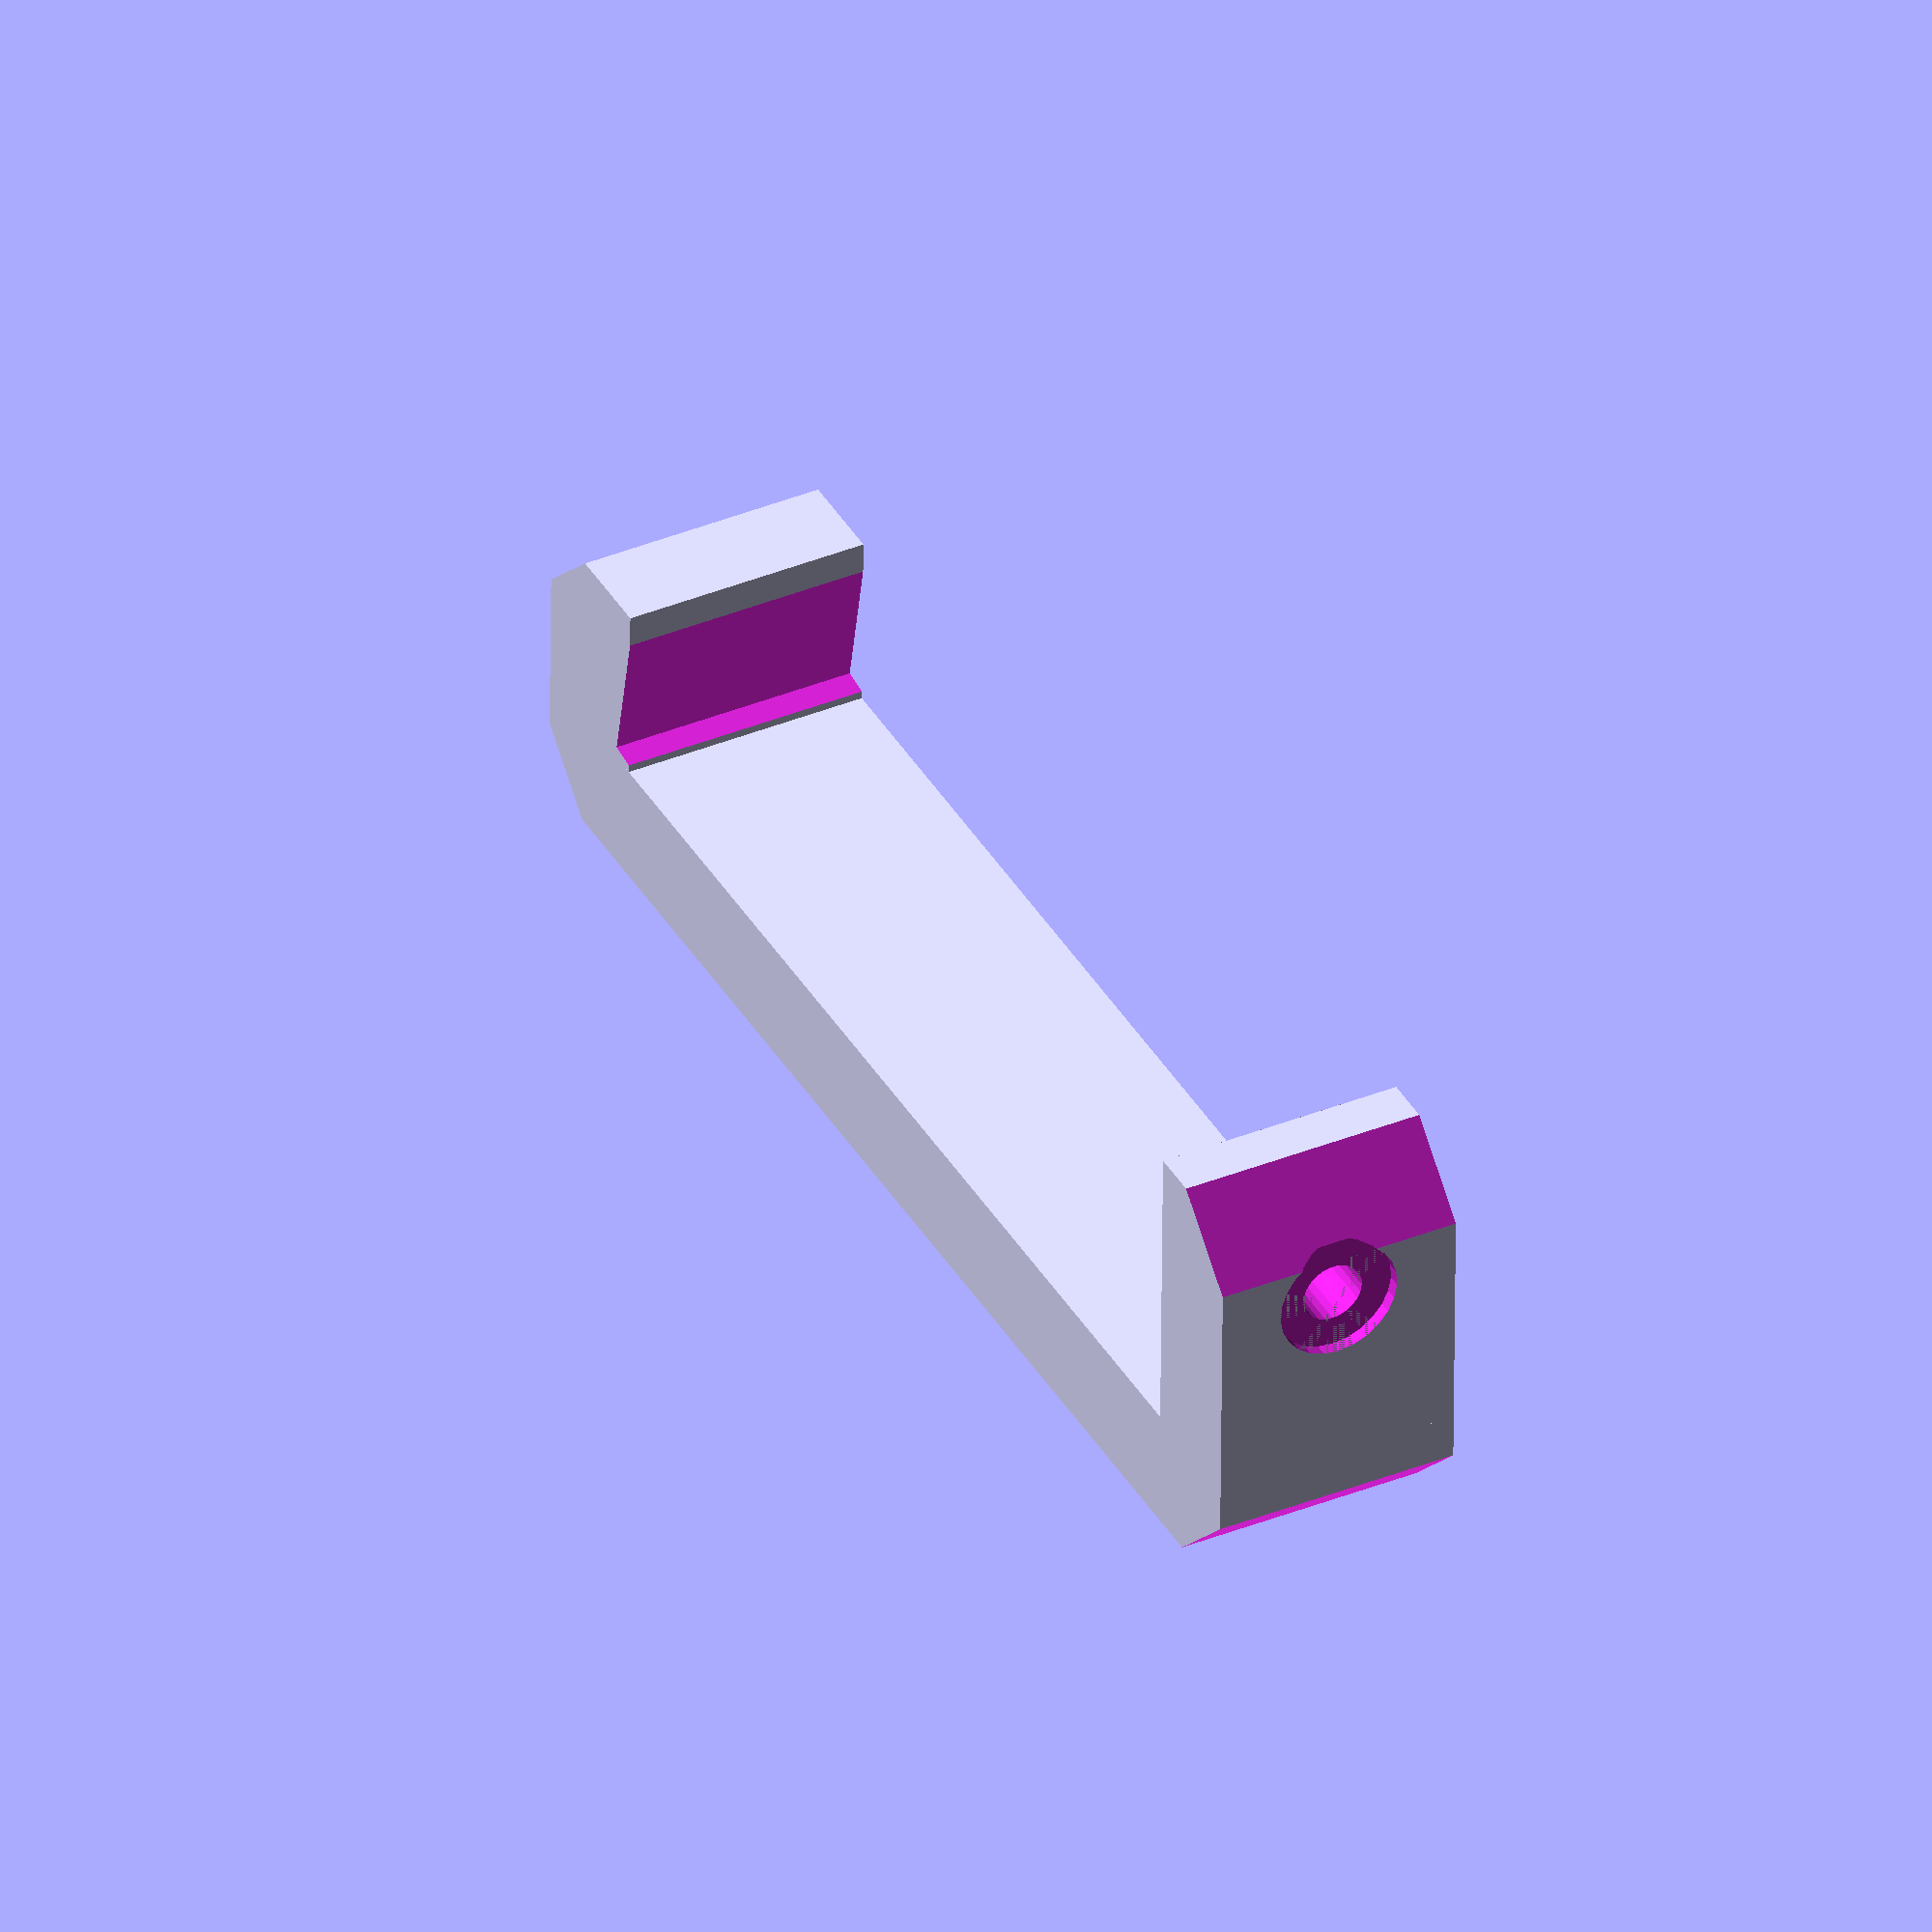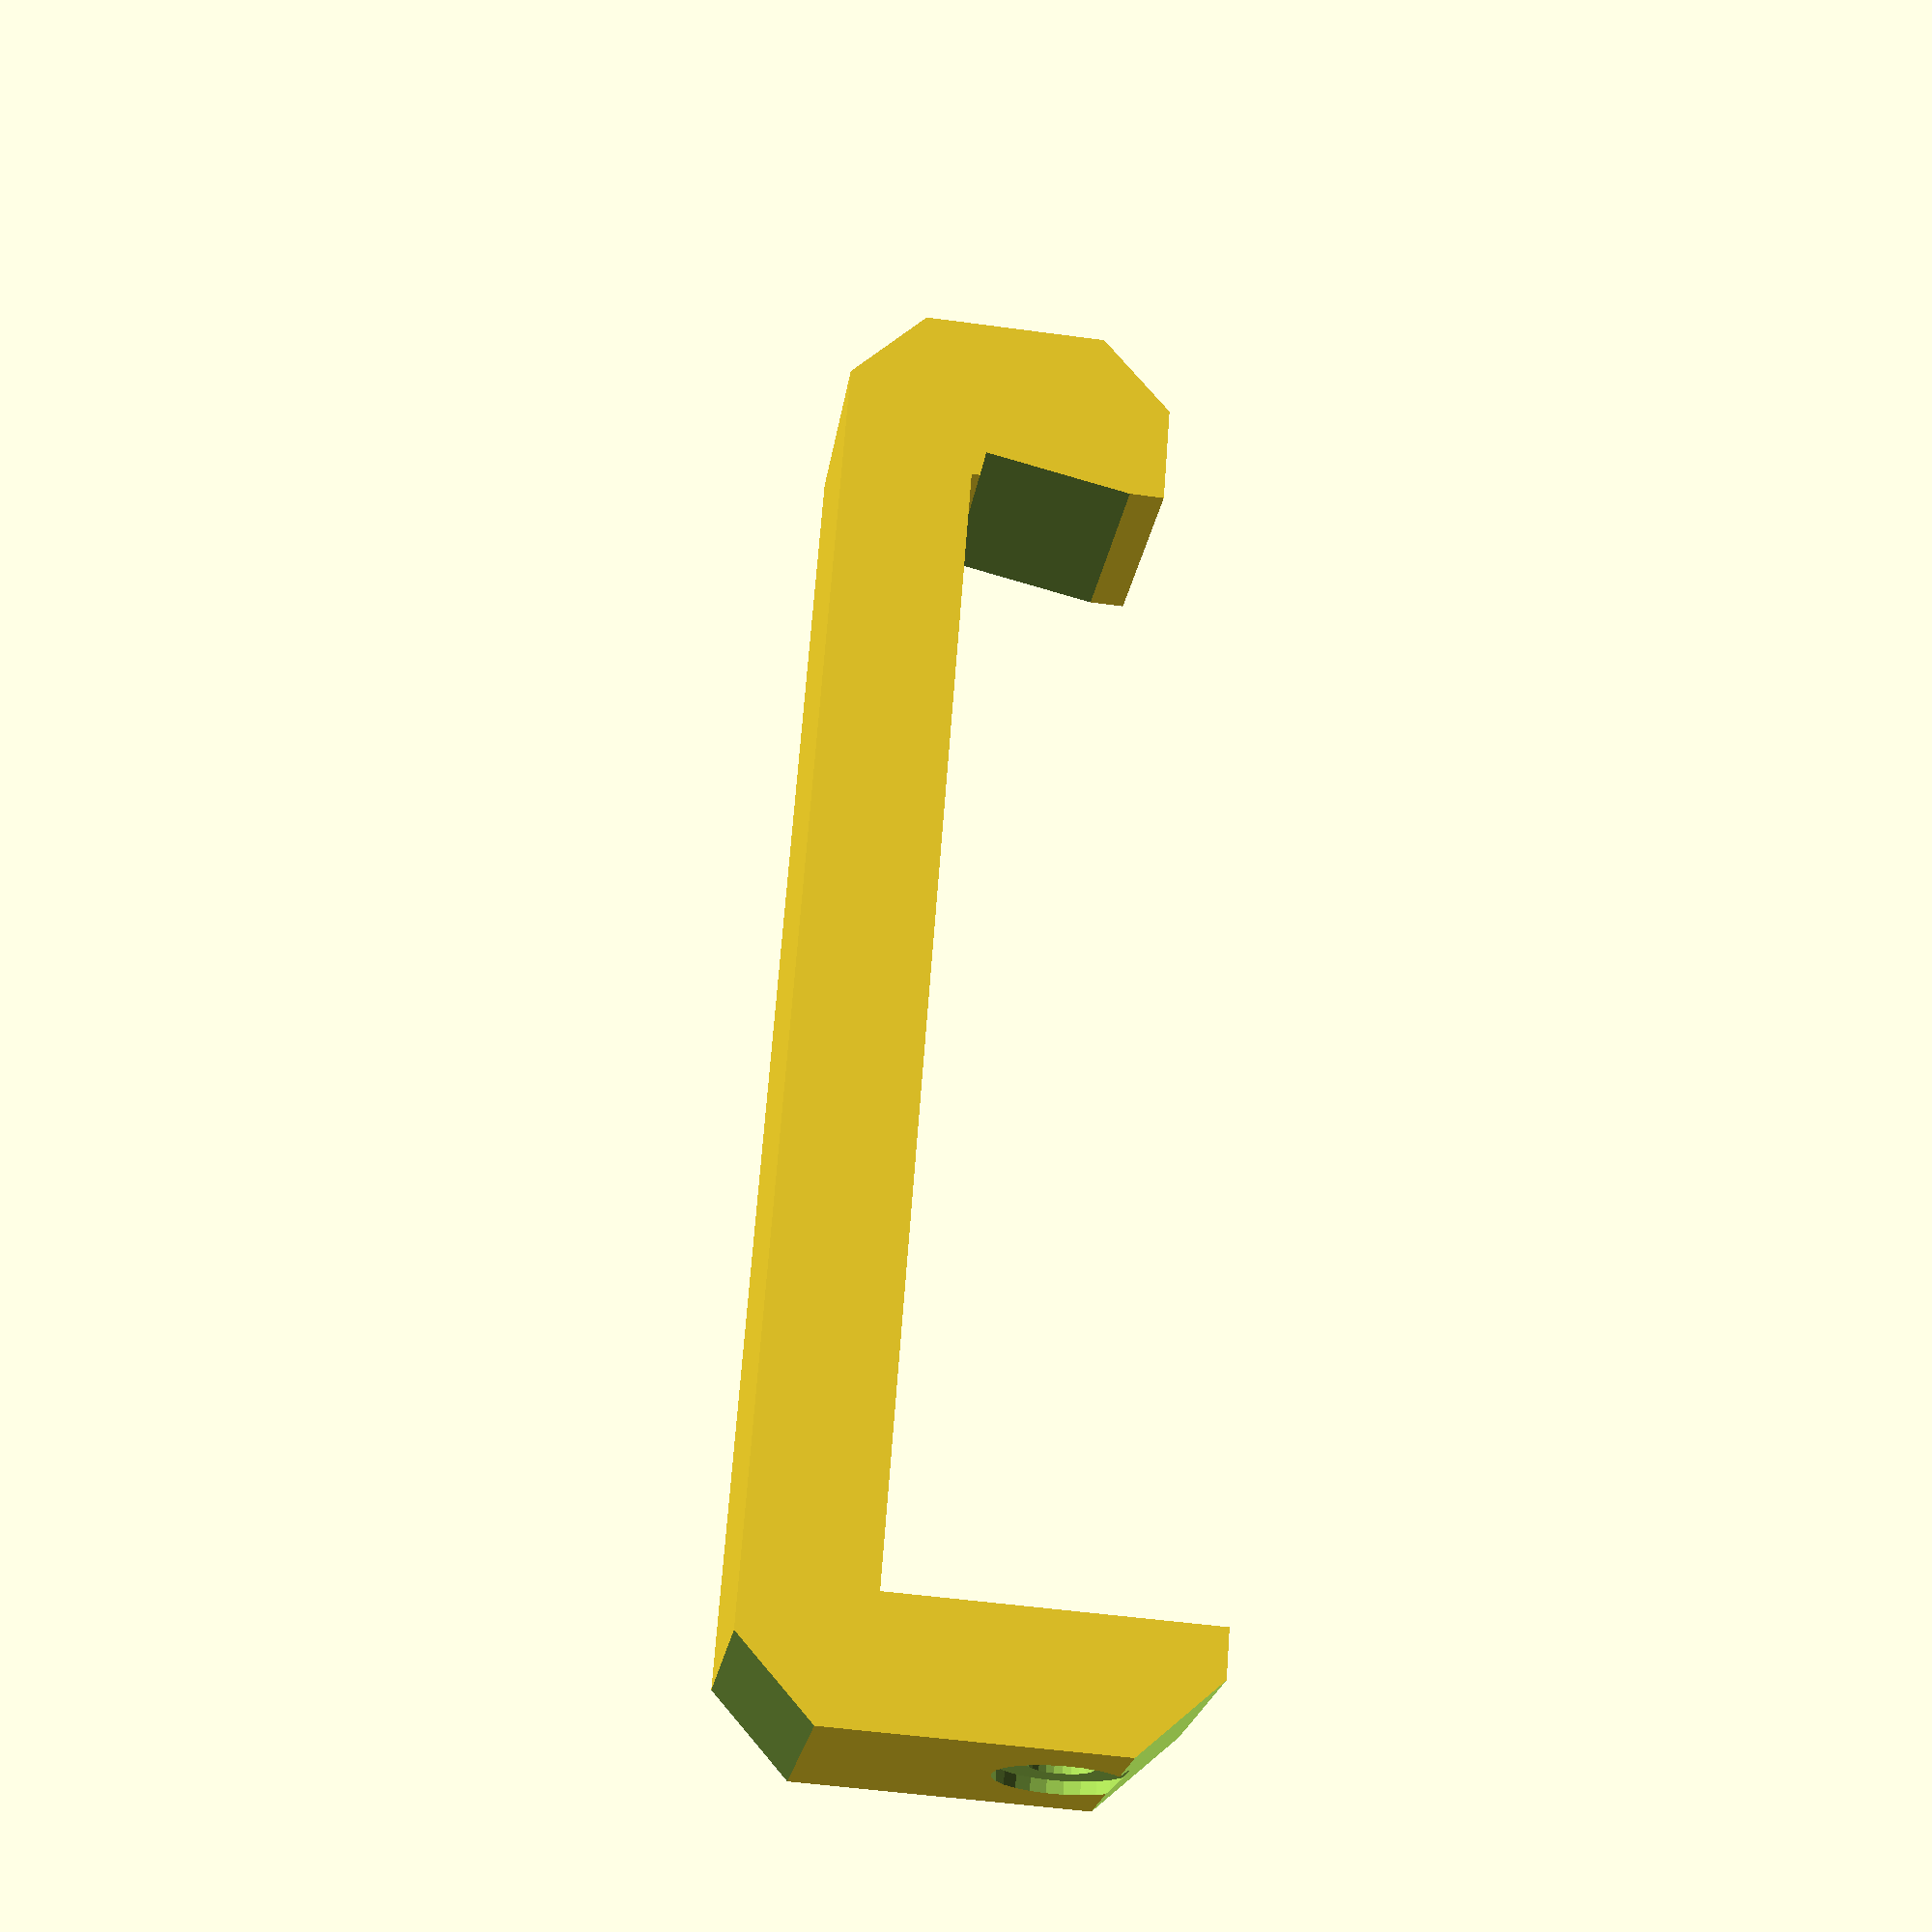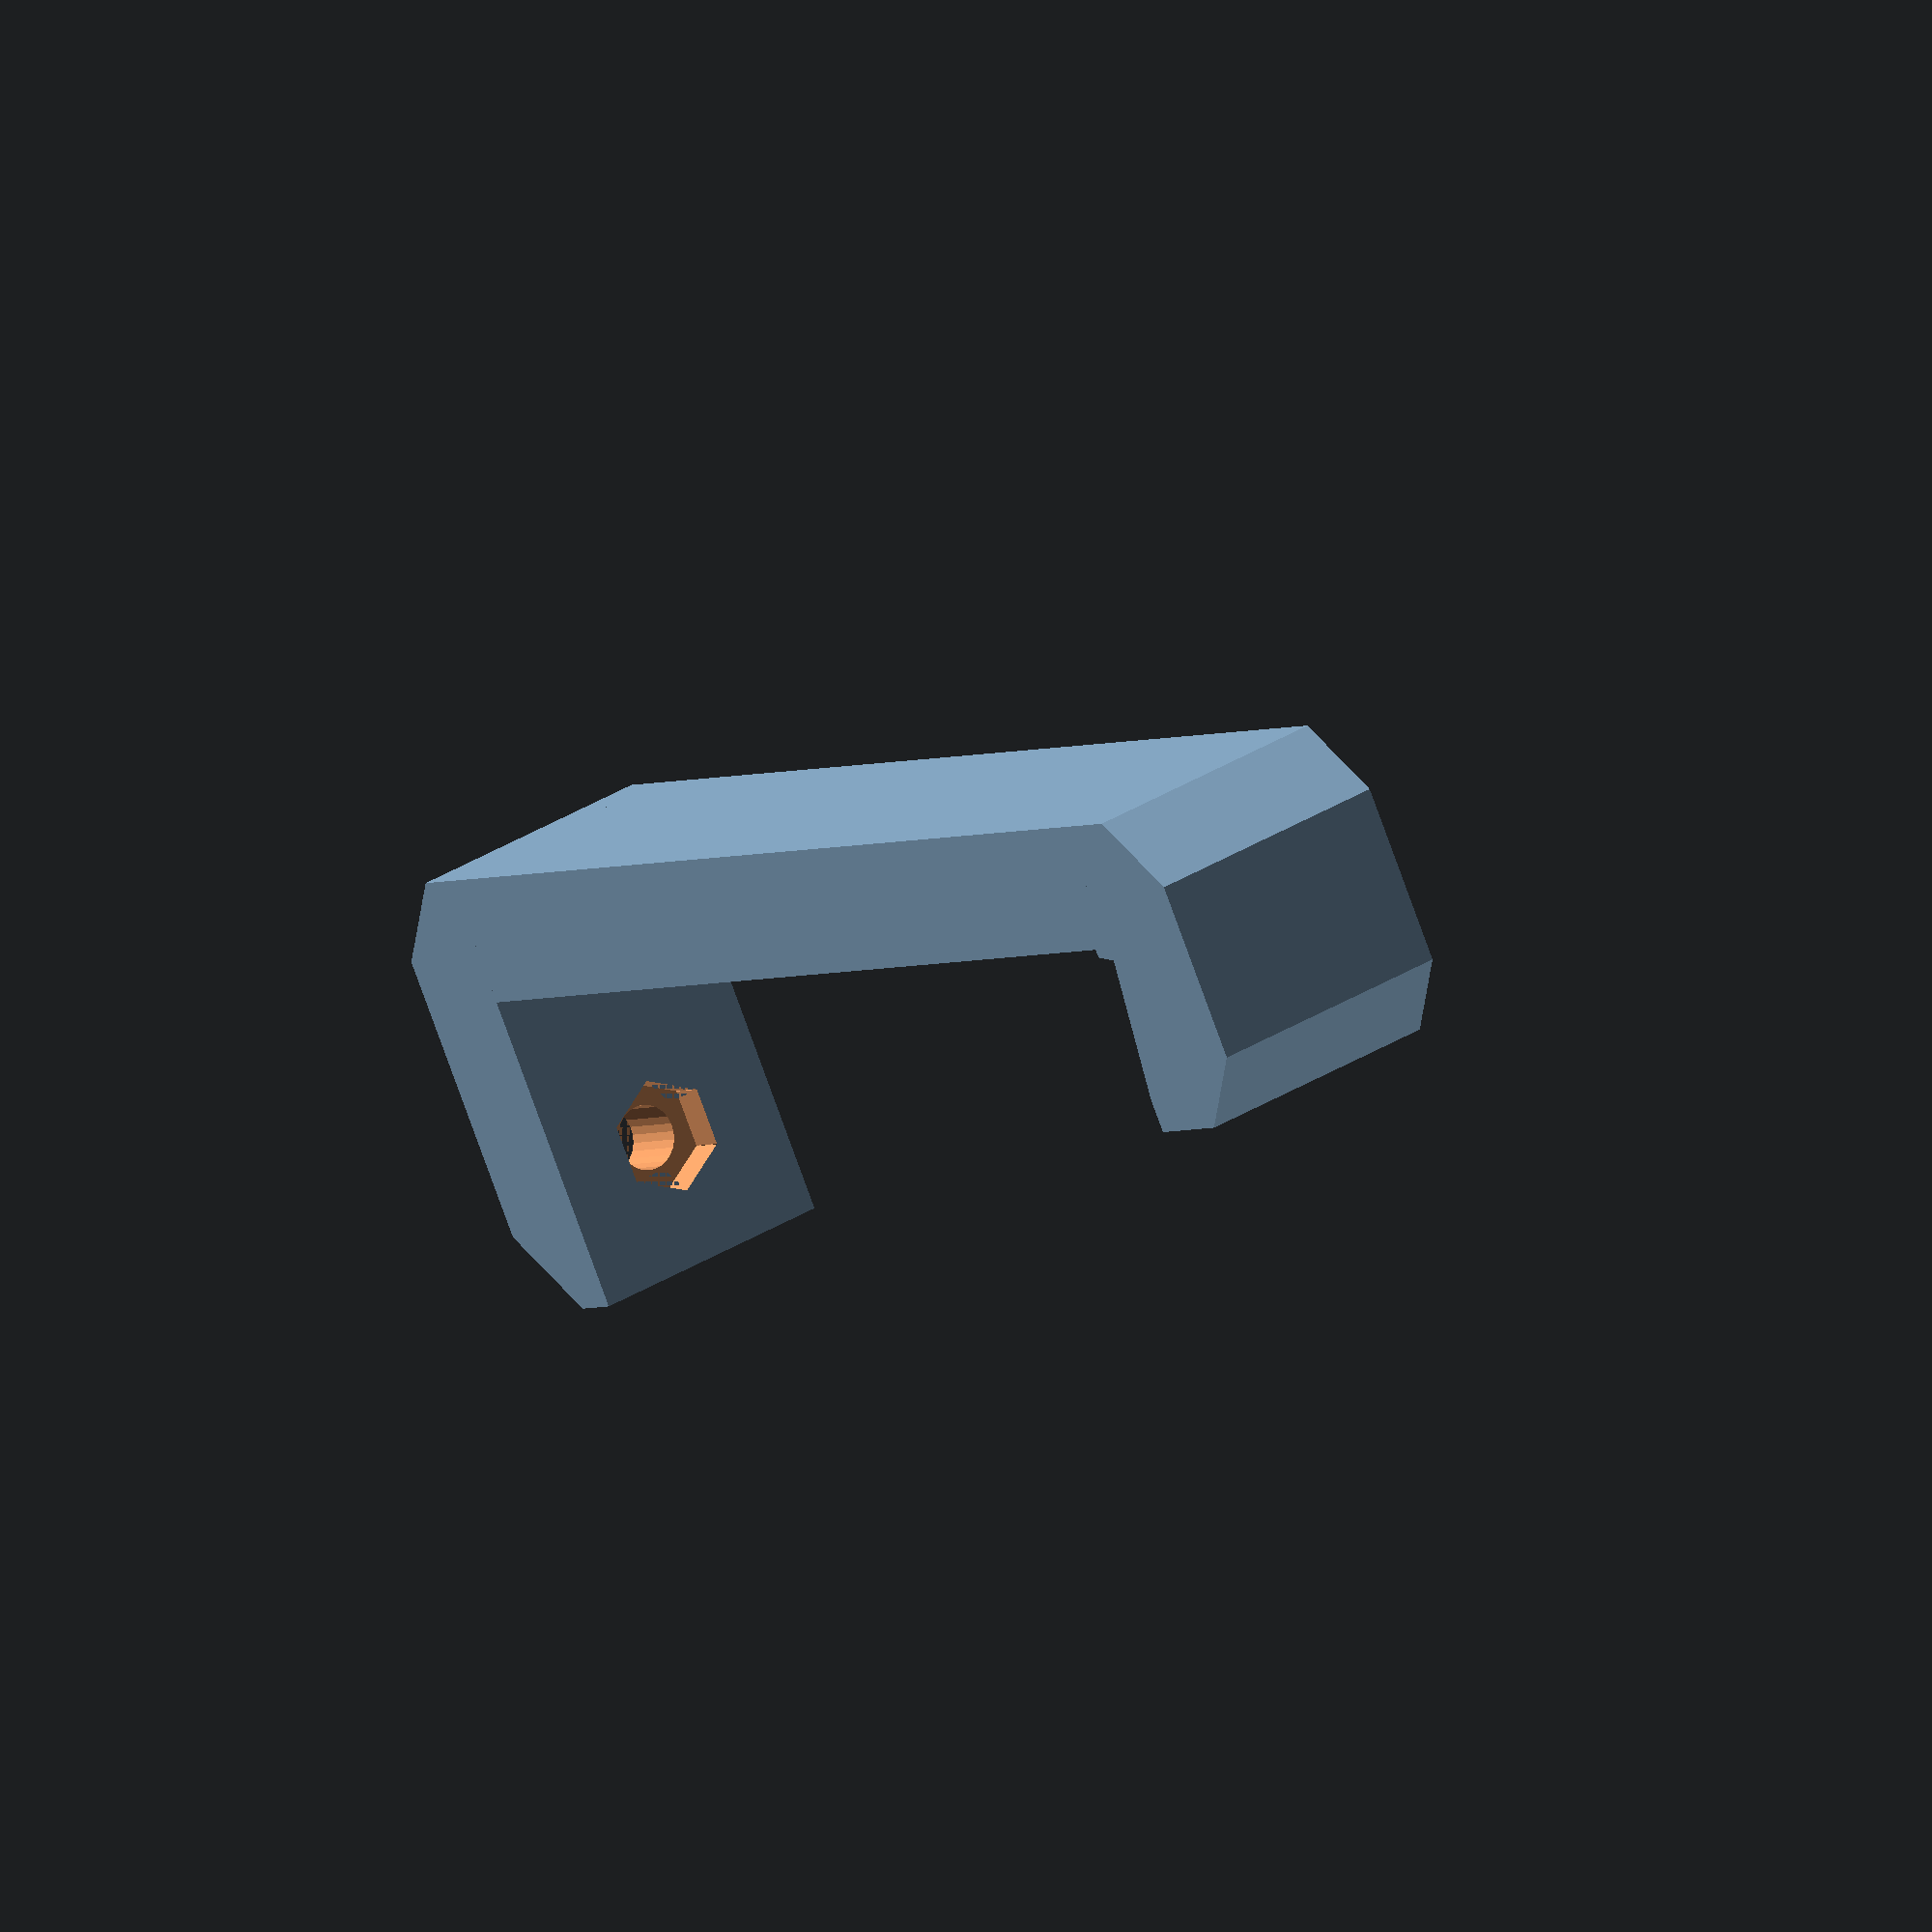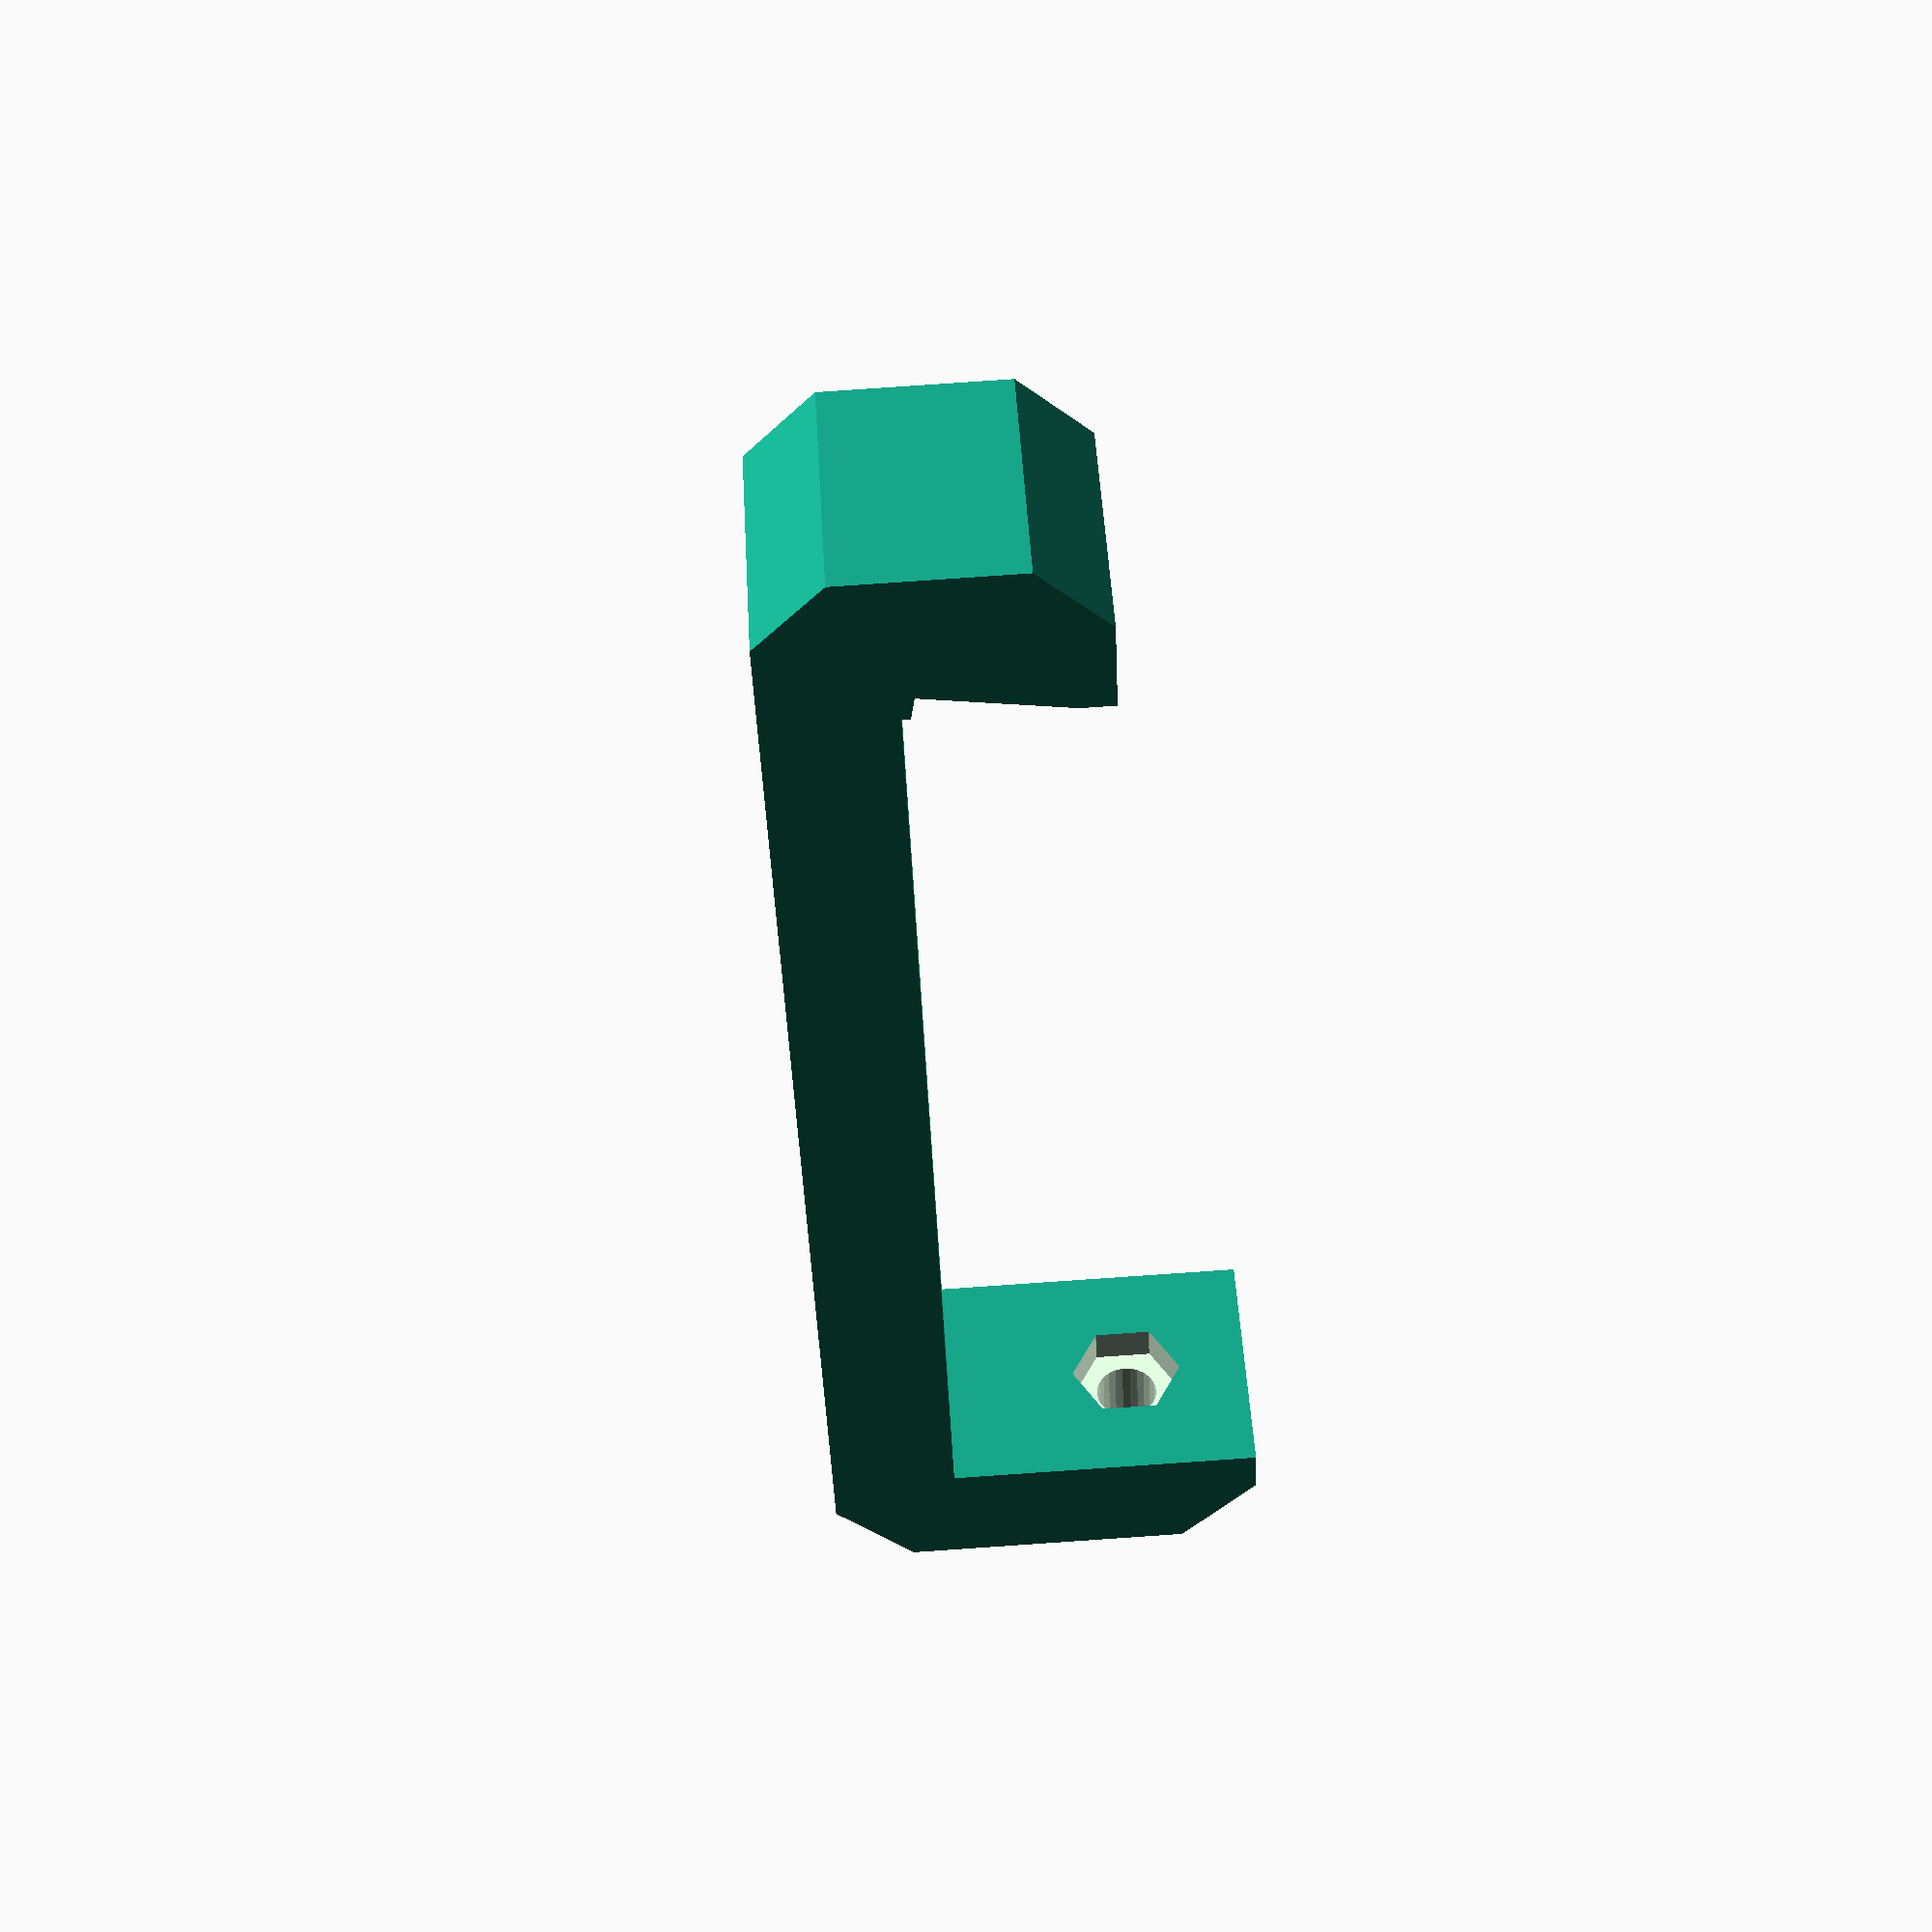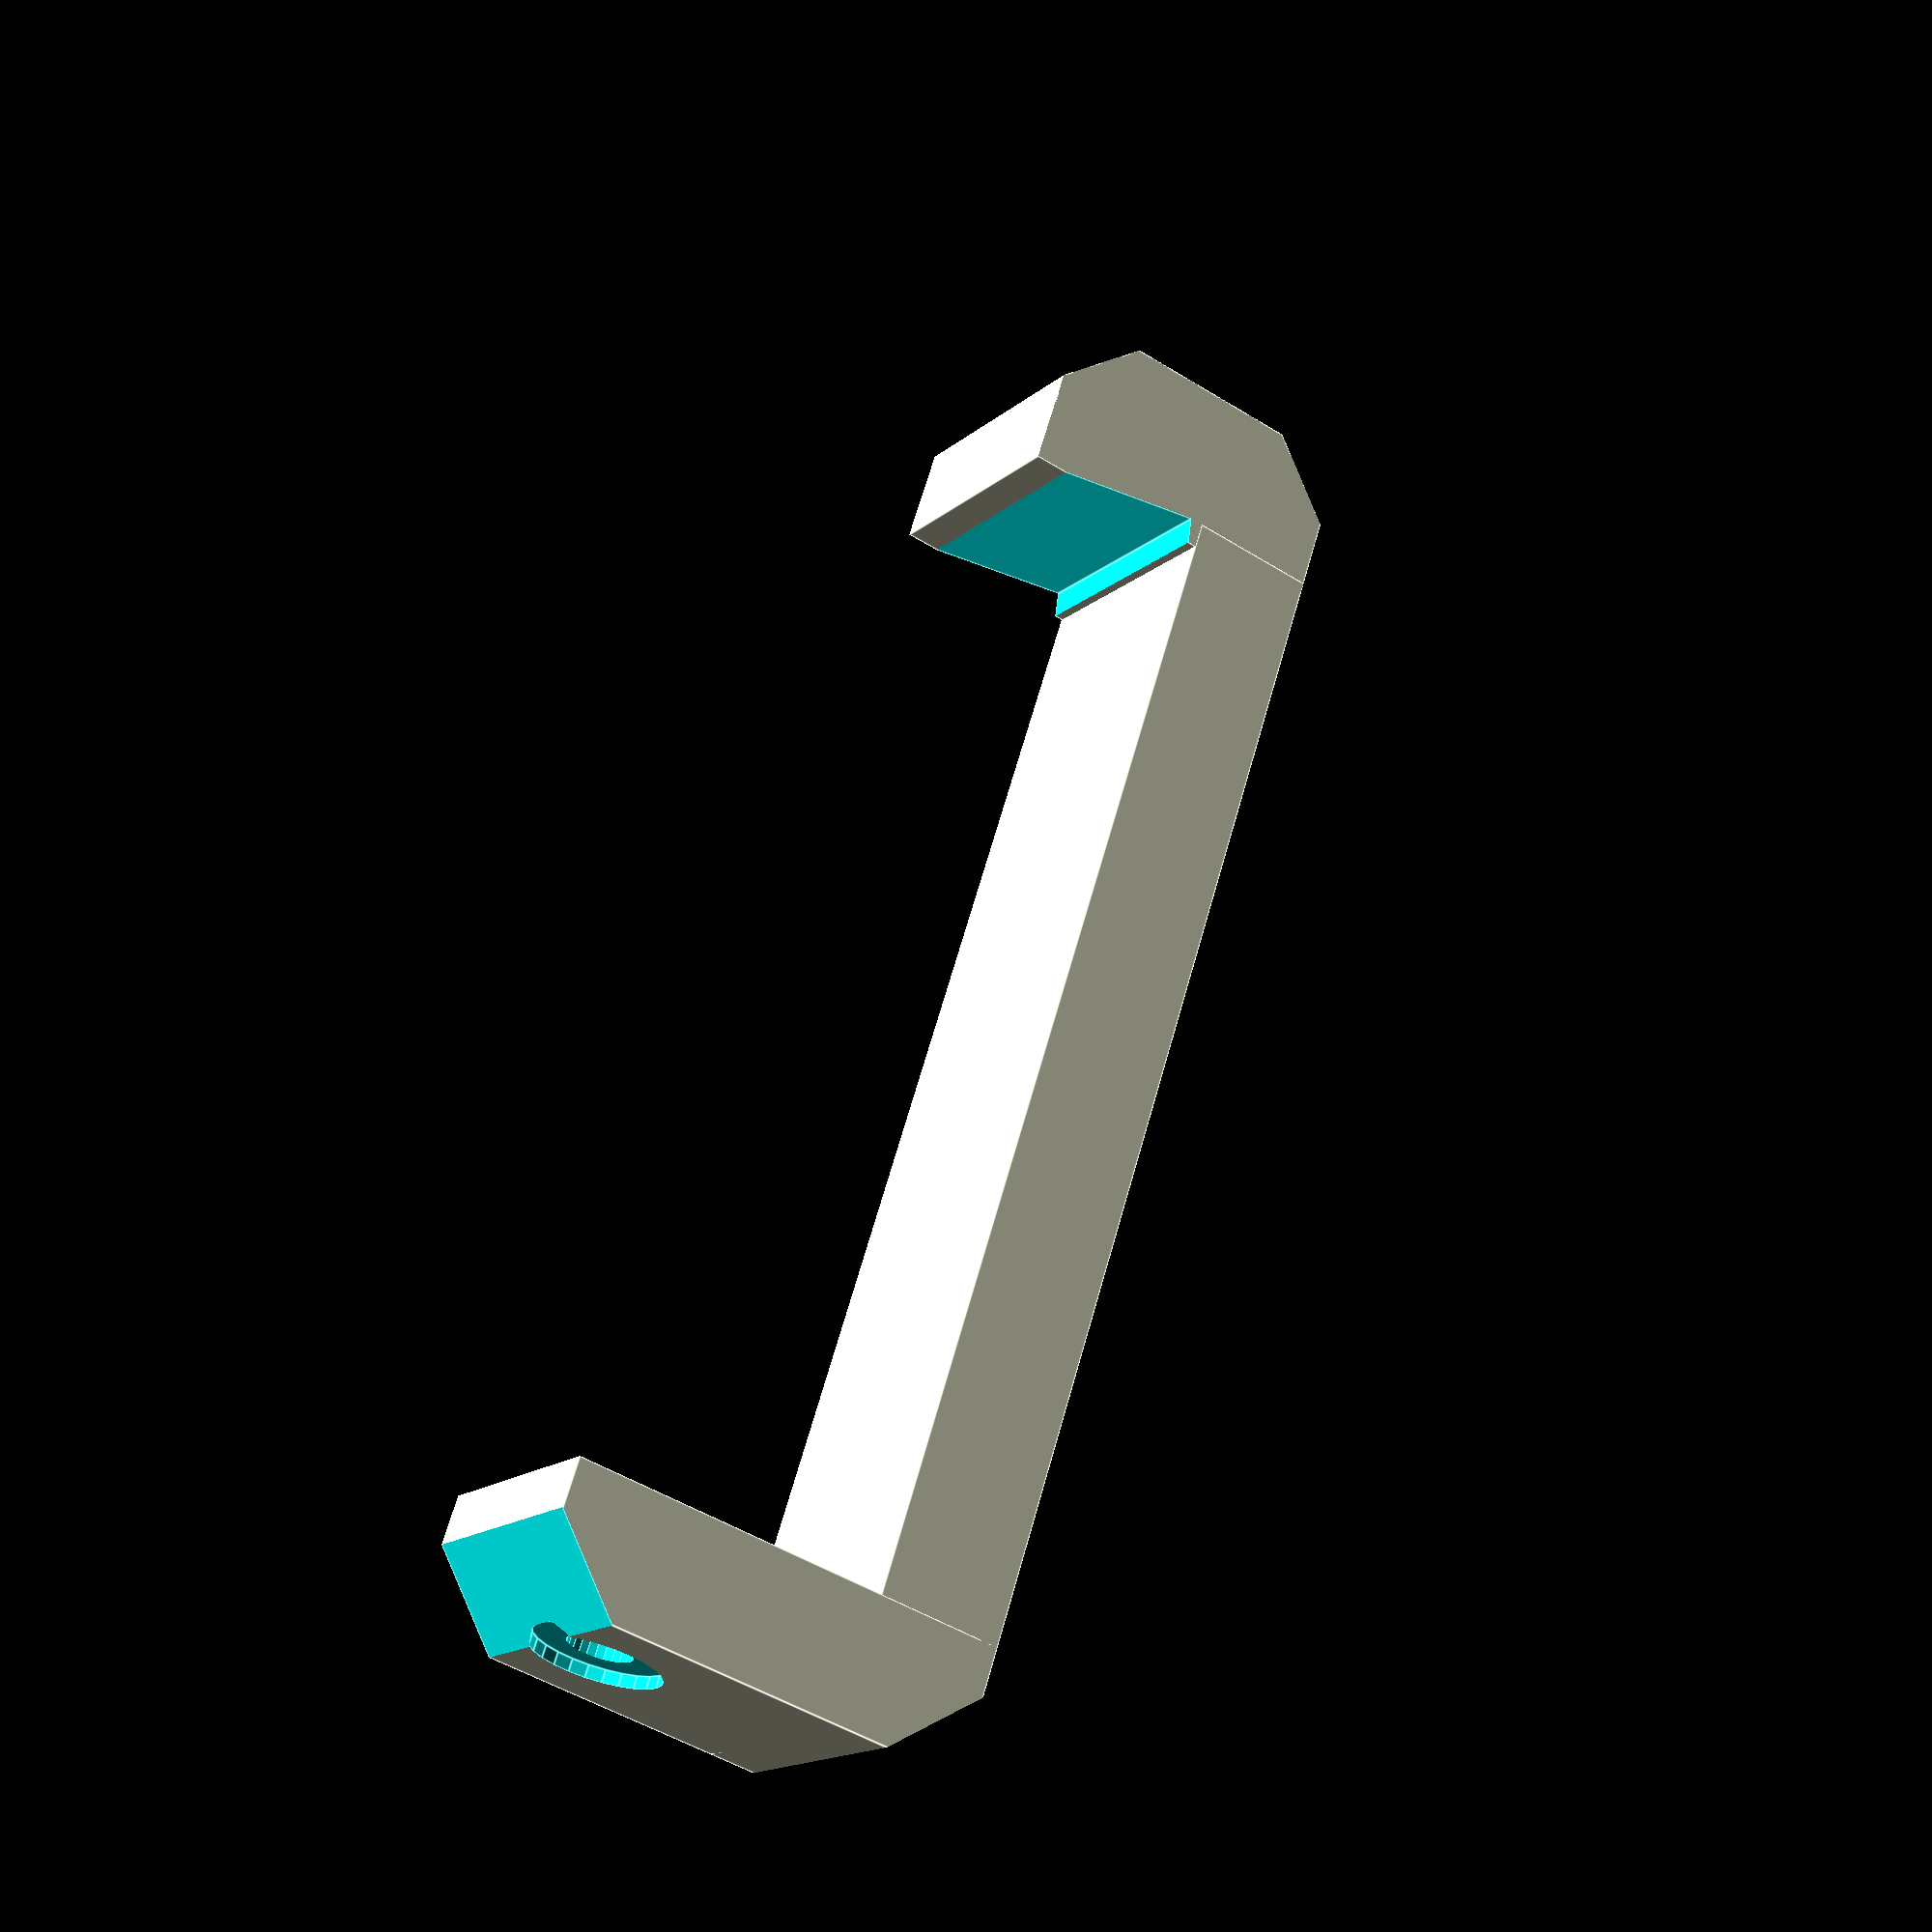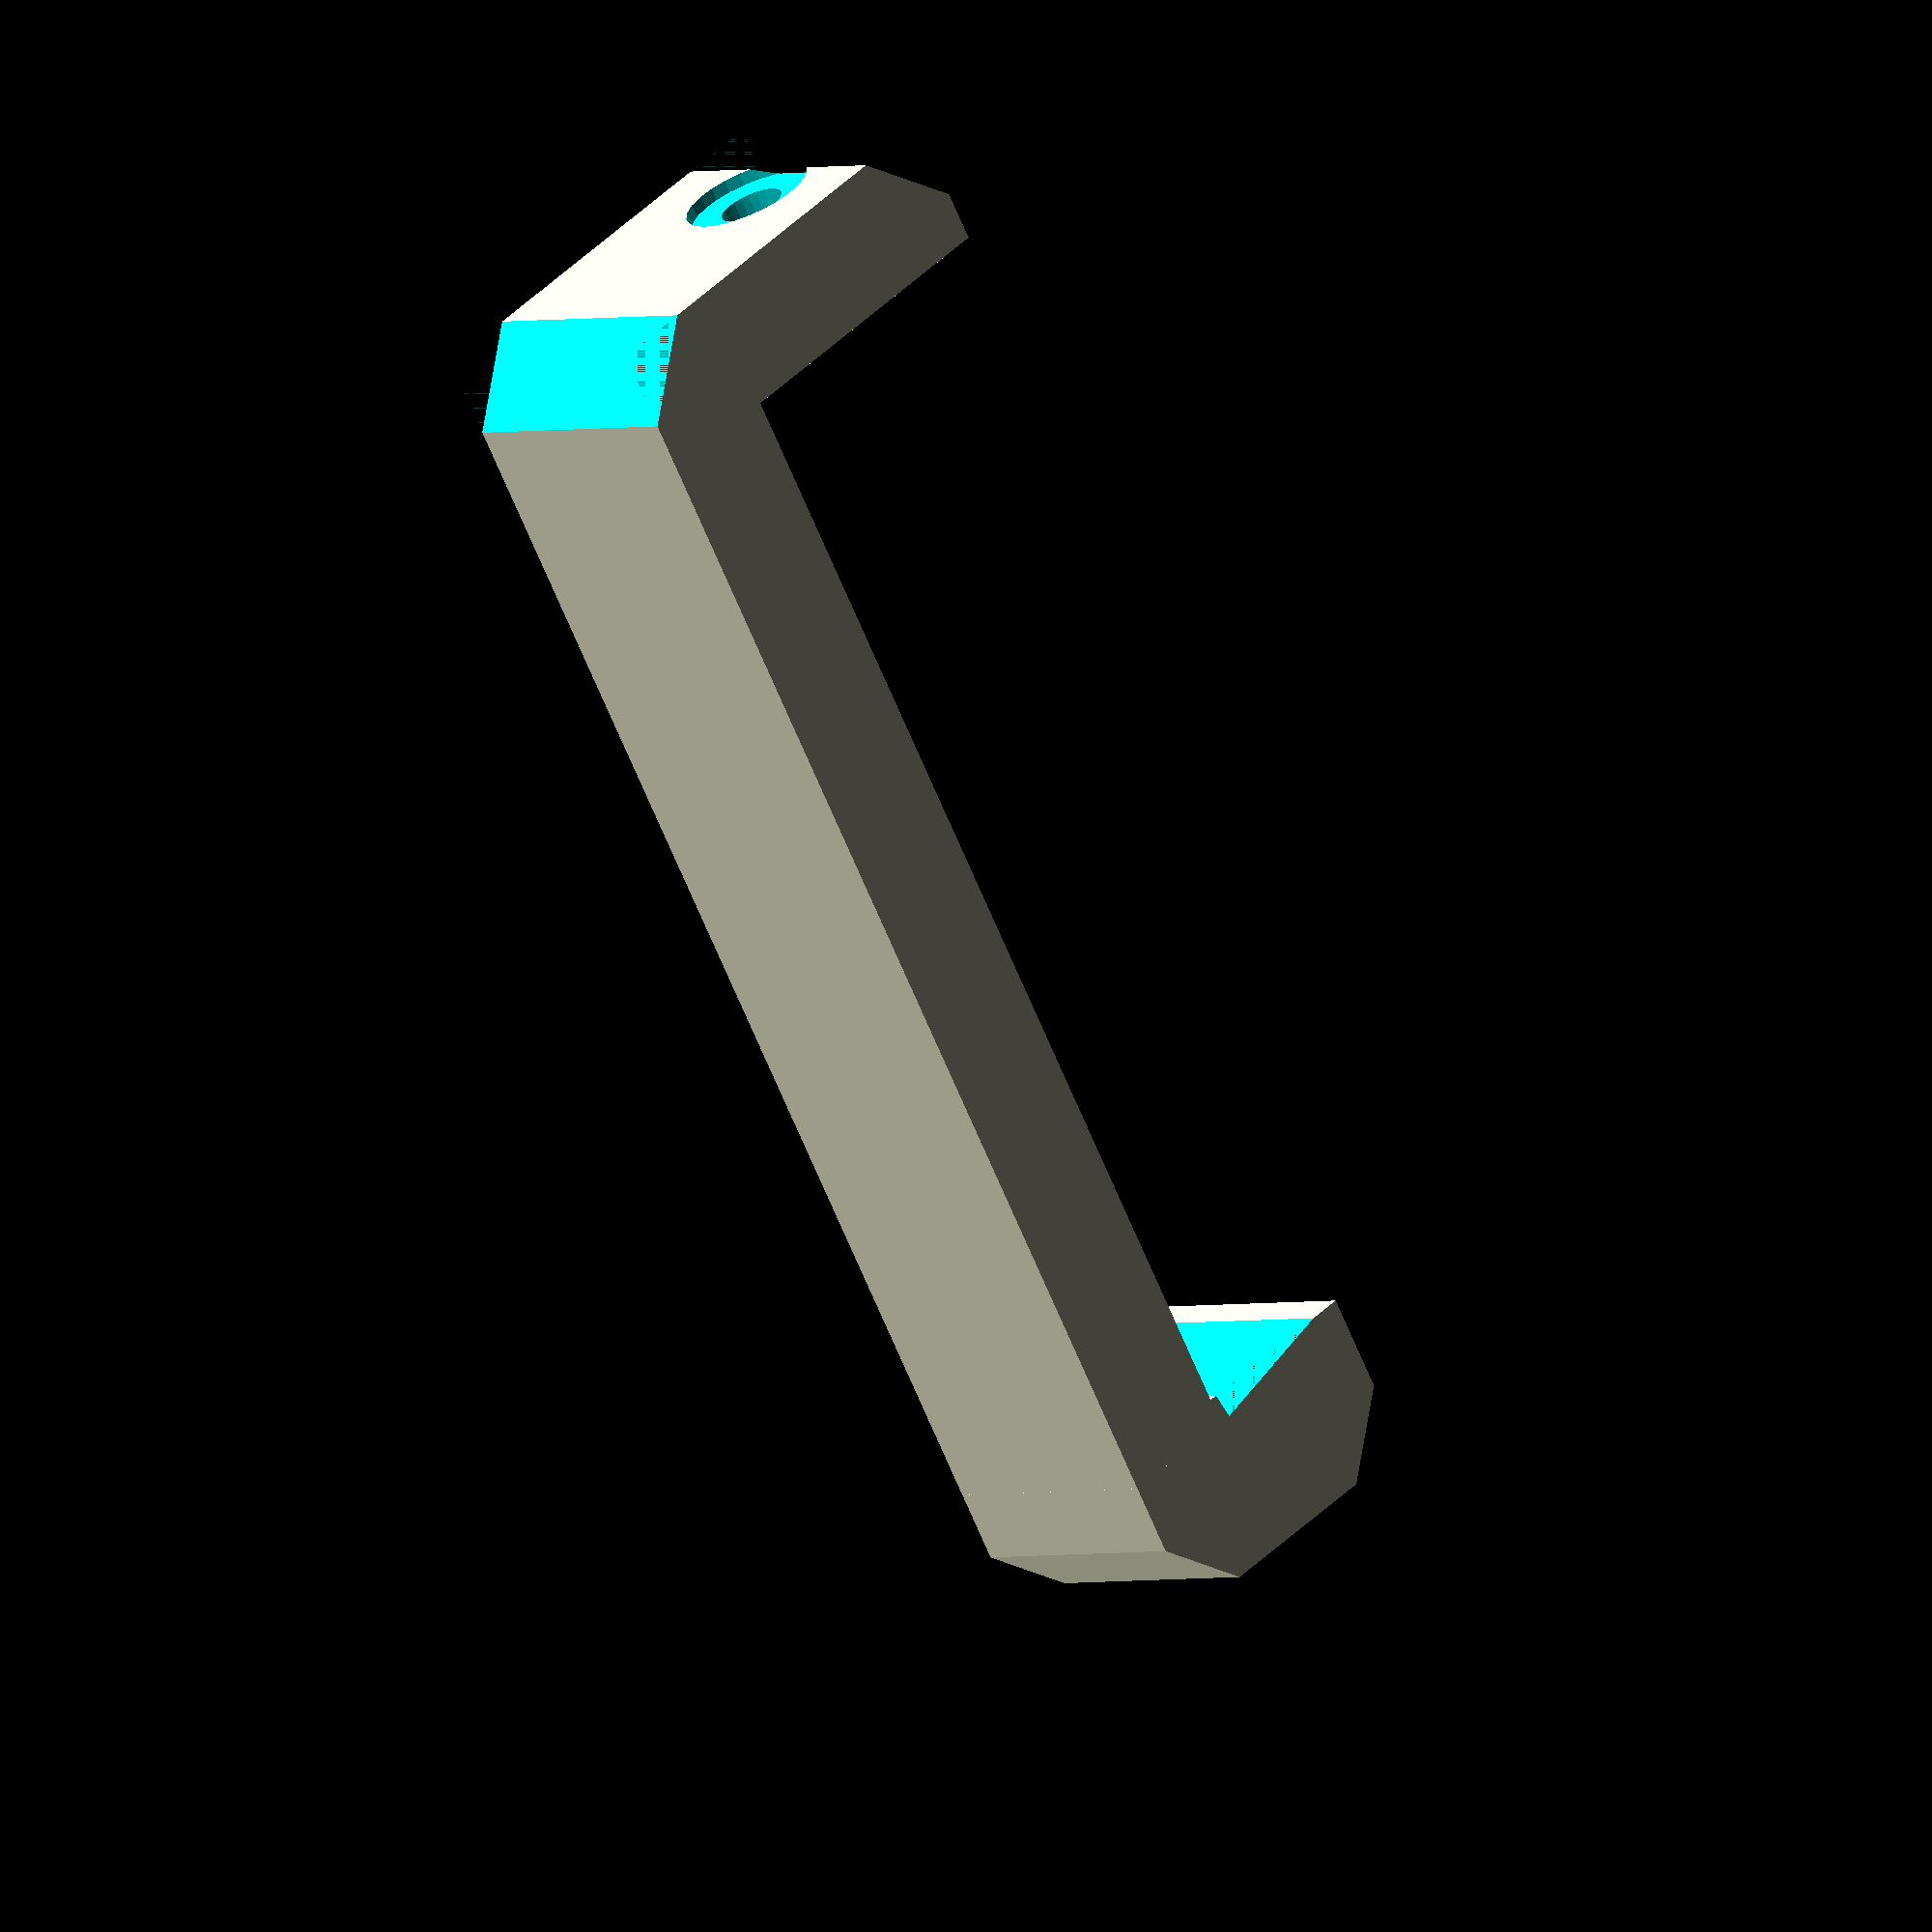
<openscad>
eps = 0.01;

module clamp(l=90, w=20, h=10, d1=25, d2=35, o=10, hdia1=5, hdia2=10, hd=1, nw=7.8, nd=3, notch_sf=0.75, notch_d=2, notch_a=10, notch_o=1, edge_a=5, edge_d=12) {
    translate([-h-l/2, -w/2, 0]) union() {
        translate([l+h-notch_d, 0, 0]) intersection() {
            difference() {
                cube([d1, w, d1]);
                //scale([notch_sf, 1, 1]) translate([(d1-h)/2, 0, h+(d1-h)/2]) rotate([0, -135, 0]) translate([0, -eps/2, 0]) cube([d1, w+eps, d1]);
                translate([notch_d, 0, h+notch_o]) mirror([1, 0, 0]) rotate([0, notch_a, 0]) translate([0, -eps/2, 0]) cube([d1, w+eps, d1]);
            }
            translate([d1-edge_a, 0, d1/2]) rotate([0, -90-45, 0]) cube([2*d1, w+eps, 2*d1]);
            translate([-d1-edge_d, 0]) cube([2*d1, w+eps, 2*d1]);
        }
        difference() {
            union() {
                cube ([l+h, w, h]);
                cube ([h, w, d2]);
            }
            rotate([0, 45, 0]) translate([-l/2, -eps/2, -d2/8*7]) cube([l, w+eps, d2]);
            translate([0, 0, d2]) rotate([0, 90+45, 0]) translate([-l/2, -eps/2, -d2/8*7]) cube([l, w+eps, d2]);
            translate([-eps/2, w/2, d2-o]) rotate([0, 90, 0]) union() {
                cylinder(d=hdia1, h=l);
                cylinder(d=hdia2, h=hd);
                translate([0, 0, h-nd/2]) hexagon(nw, nd+2*eps);
            }
        }
    }
}

module hexagon(size, height) {
  boxWidth = size/1.75;
  for (r = [-60, 0, 60]) rotate([0,0,r]) cube([boxWidth, size, height], true);
}

nut_dia = 5.3;
nut_depth=5.5;
nut_off_y = 80/2;
nut_off_x = 20;

module base($fn=25, cw=90, sw=15, sh=10, strut_spacing=30, clamp_dist=90) {
    difference() {
        translate([0, -clamp_dist/2, 0]) union() {
            translate([0,  clamp_dist, 0]) clamp(l=cw, h=sh);
            /*
            translate([0,    0, 0]) clamp(l=cw, h=sh);
            translate([-strut_spacing/2-sw, 0, 0]) cube([sw, clamp_dist, sh]);
            translate([ strut_spacing/2, 0, 0]) cube([sw, clamp_dist, sh]);
            */
        }
        /*
        translate([nut_off_x, nut_off_y, -eps]) cylinder(d=nut_dia, h=nut_depth+eps);
        translate([nut_off_x, -nut_off_y, -eps]) cylinder(d=nut_dia, h=nut_depth+eps);
        translate([-nut_off_x, nut_off_y, -eps]) cylinder(d=nut_dia, h=nut_depth+eps);
        translate([-nut_off_x, -nut_off_y, -eps]) cylinder(d=nut_dia, h=nut_depth+eps);
        */
    }
}

base();
</openscad>
<views>
elev=51.3 azim=242.6 roll=359.5 proj=o view=solid
elev=50.8 azim=240.1 roll=261.5 proj=p view=solid
elev=80.3 azim=123.5 roll=200.0 proj=o view=solid
elev=96.8 azim=125.7 roll=273.9 proj=p view=solid
elev=48.5 azim=298.2 roll=55.1 proj=p view=edges
elev=139.2 azim=300.3 roll=320.6 proj=o view=solid
</views>
